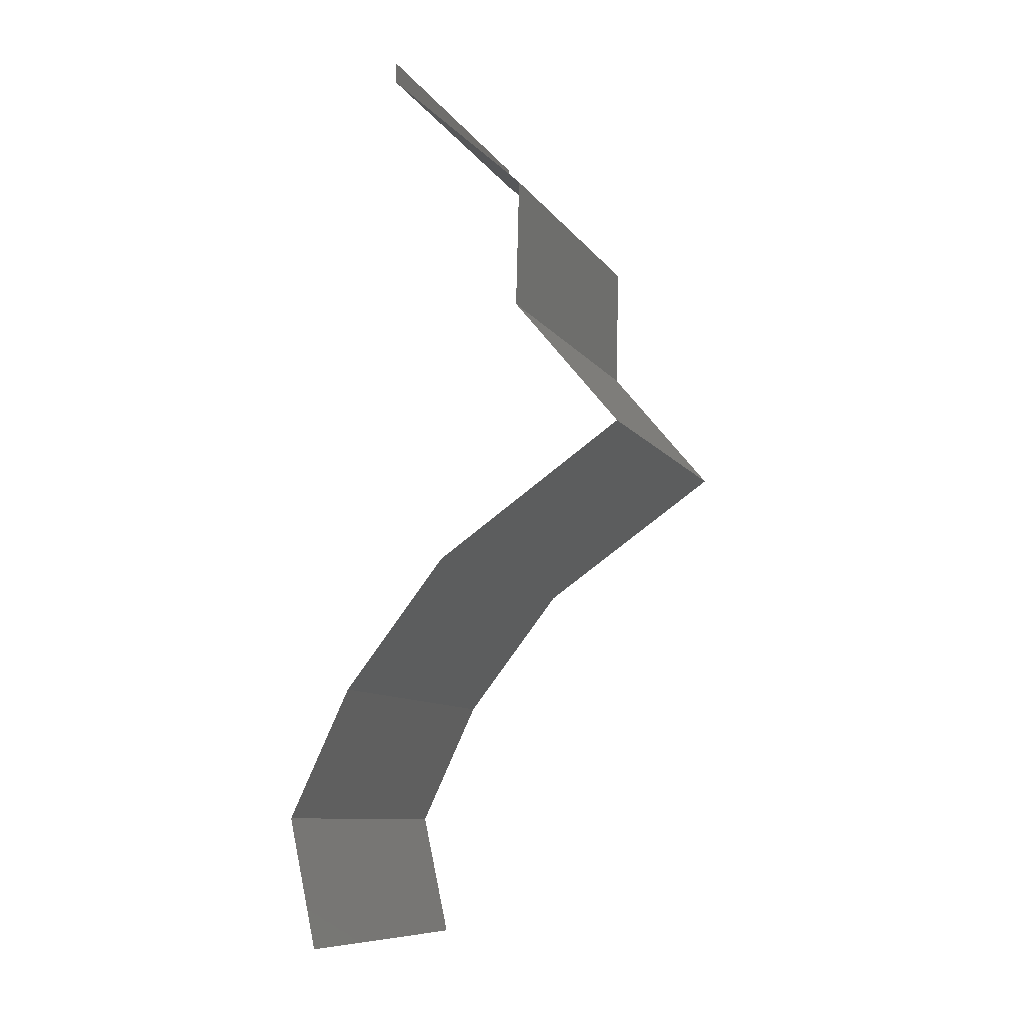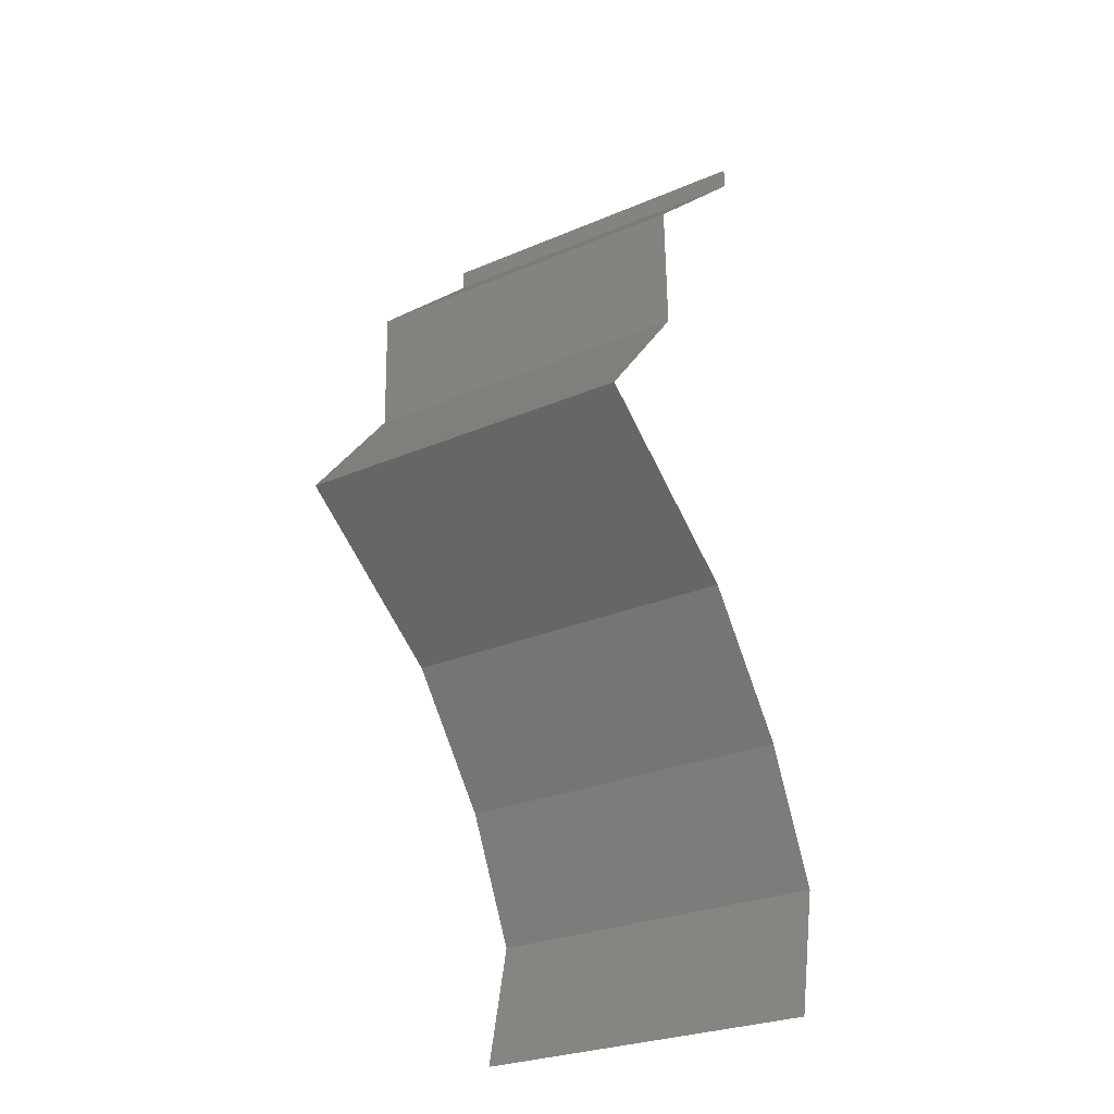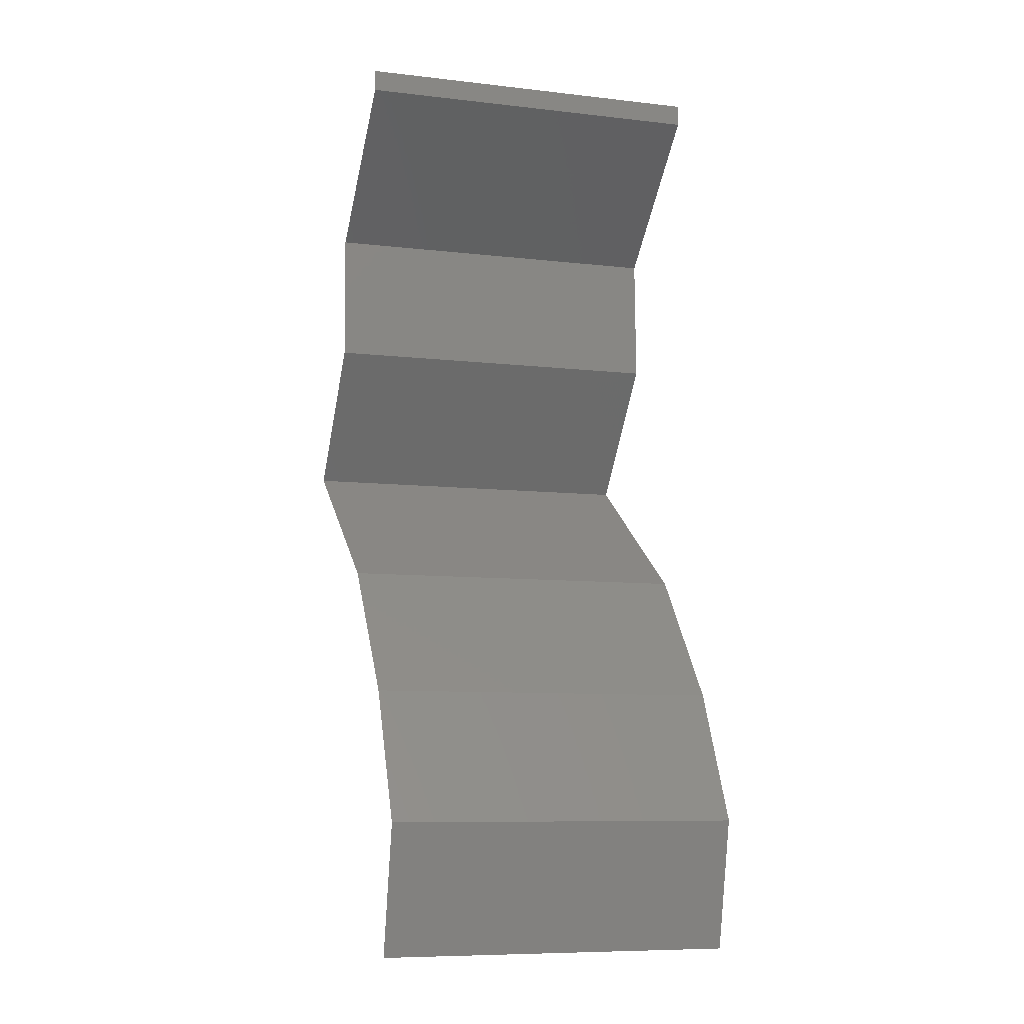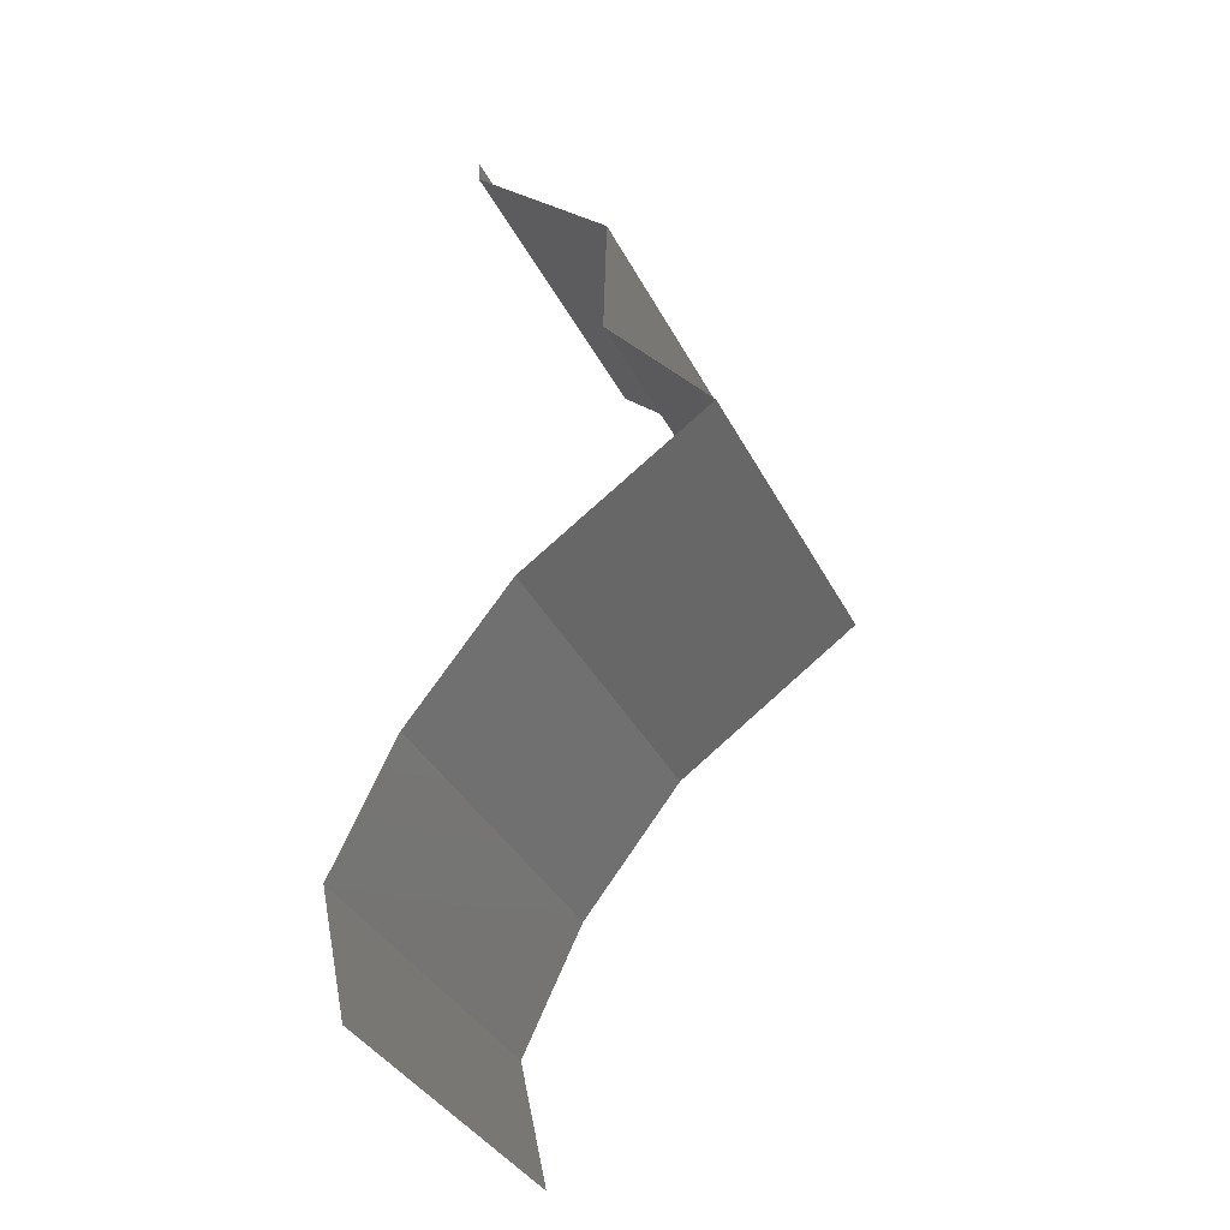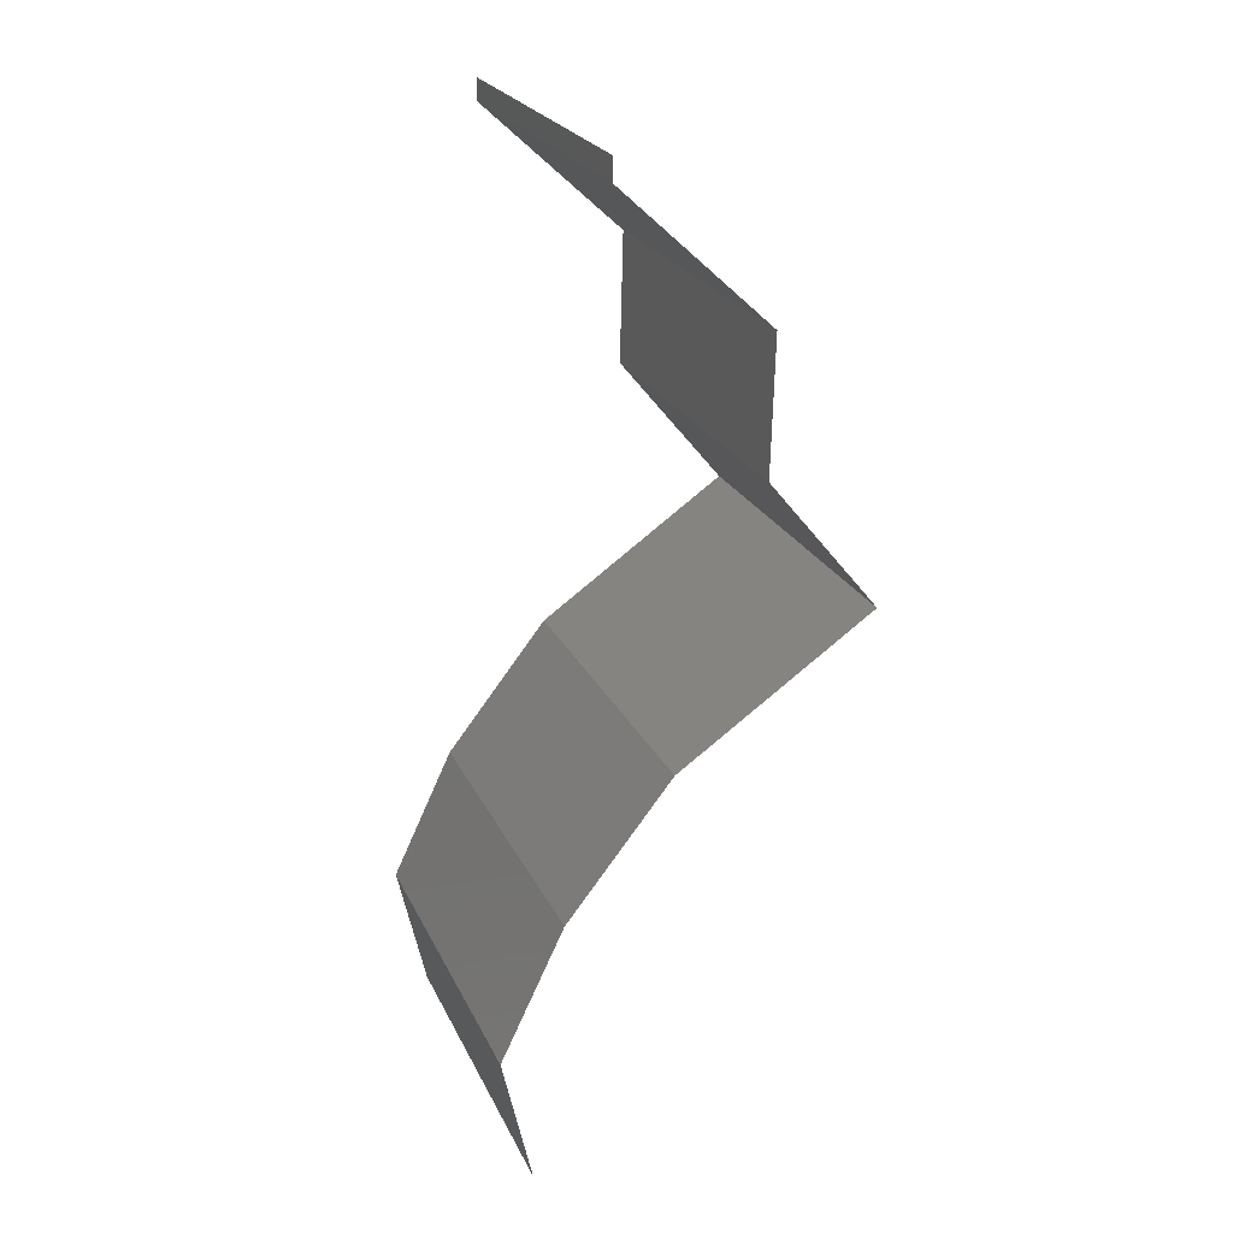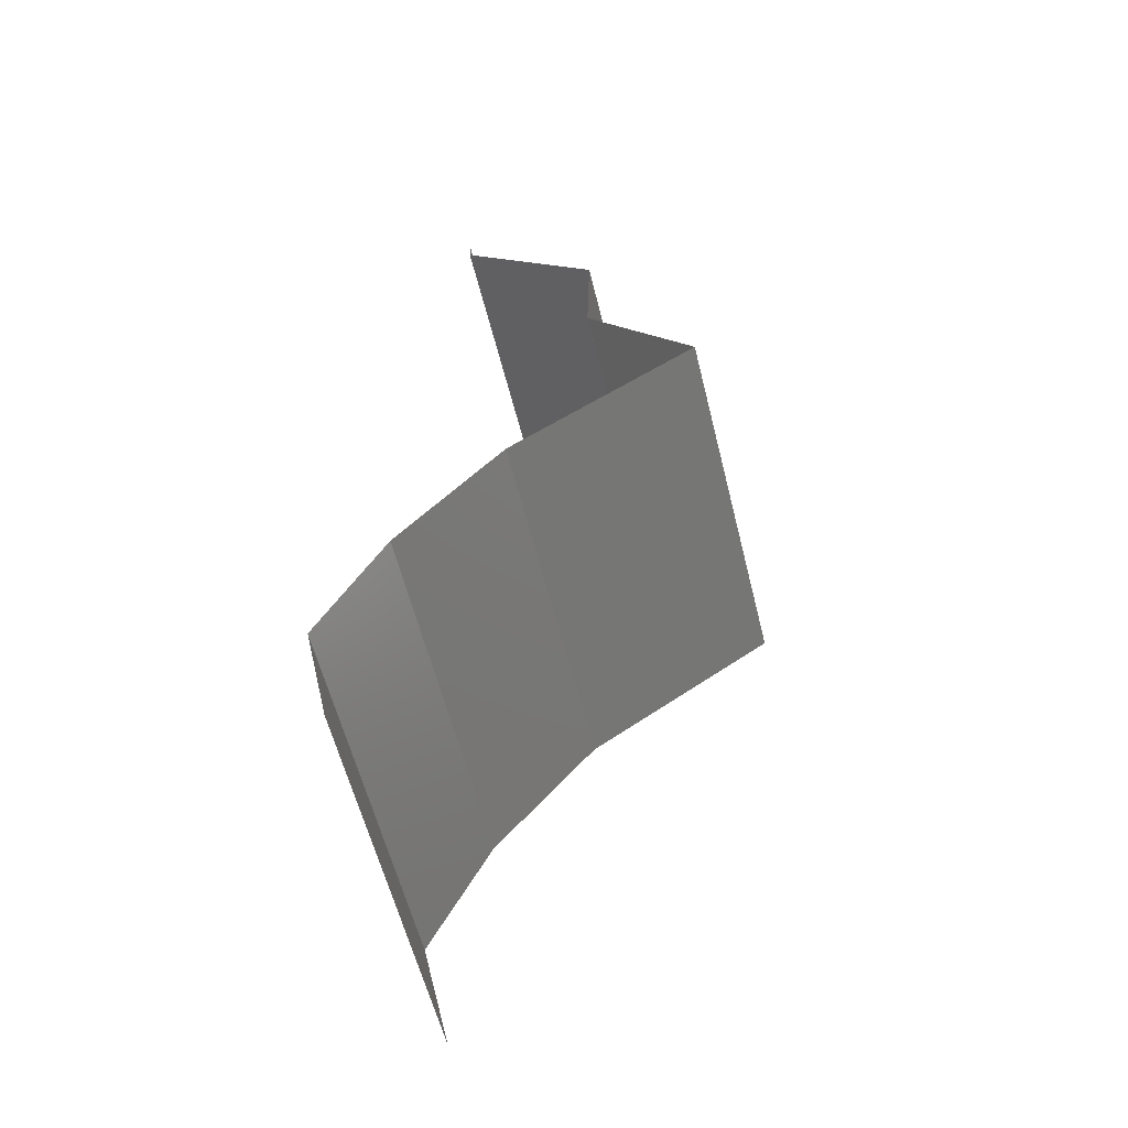
<metadata>
{"format":"stl","ext":"stl","renderer":"f3d","projection":"perspective","resolution":1024,"background":"white","views":[{"elev":-9.6,"azim":20.1,"up":"+Y"},{"elev":-27.9,"azim":122.9,"up":"+Y"},{"elev":-8.5,"azim":-107.5,"up":"+Y"},{"elev":-37.0,"azim":24.6,"up":"+Y"},{"elev":23.8,"azim":-20.4,"up":"+Y"},{"elev":-59.7,"azim":14.0,"up":"+Y"}]}
</metadata>
<code>
# stl→obj: 41 verts, 58 faces
v 0.04 0.05879 0
v 0.04 0.06 0
v 0.04 0.06 0.01
v 0.04 0.05879 0.01
v 0.04 0.06 0.02
v 0.04 0.05879 0.02
v 0.04398 0.05511 0.005521
v 0.04796 0.05144 0
v 0.04796 0.05144 0.02
v 0.04398 0.05511 0.01451
v 0.04796 0.05144 0.01
v 0.04777 0.04409 0.01
v 0.04787 0.04776 0.005
v 0.04777 0.04409 0.02
v 0.04787 0.04776 0.015
v 0.04777 0.04409 0
v 0.0538 0.03674 0
v 0.05079 0.04041 0.005
v 0.0538 0.03674 0.01
v 0.05079 0.04041 0.015
v 0.0538 0.03674 0.02
v 0.04319 0.02939 0.01
v 0.04849 0.03307 0.02
v 0.04849 0.03307 0
v 0.04319 0.02939 0
v 0.04319 0.02939 0.02
v 0.04029 0.02572 0.015
v 0.0374 0.02204 0
v 0.04029 0.02572 0.005
v 0.0374 0.02204 0.01
v 0.0374 0.02204 0.02
v 0.03566 0.01837 0.015
v 0.03392 0.0147 0
v 0.03566 0.01837 0.005
v 0.03392 0.0147 0.01
v 0.03392 0.0147 0.02
v 0.03473 0.01102 0.015
v 0.03554 0.007348 0
v 0.03473 0.01102 0.005
v 0.03554 0.007348 0.01
v 0.03554 0.007348 0.02
f 1 2 3
f 4 5 6
f 3 5 4
f 1 3 4
f 1 7 8
f 9 10 6
f 4 10 7
f 7 10 11
f 6 10 4
f 8 7 11
f 11 10 9
f 4 7 1
f 12 13 11
f 14 15 9
f 11 15 12
f 8 13 16
f 11 13 8
f 9 15 11
f 16 13 12
f 12 15 14
f 17 18 19
f 14 20 12
f 19 20 21
f 12 18 16
f 12 20 19
f 16 18 17
f 21 20 14
f 19 18 12
f 22 19 23
f 24 19 22
f 24 17 19
f 19 21 23
f 22 25 24
f 23 26 22
f 26 27 22
f 28 29 30
f 22 29 25
f 30 27 31
f 30 29 22
f 22 27 30
f 25 29 28
f 31 27 26
f 31 32 30
f 33 34 35
f 30 34 28
f 35 32 36
f 28 34 33
f 36 32 31
f 30 32 35
f 35 34 30
f 36 37 35
f 38 39 40
f 35 39 33
f 40 37 41
f 40 39 35
f 35 37 40
f 41 37 36
f 33 39 38

</code>
